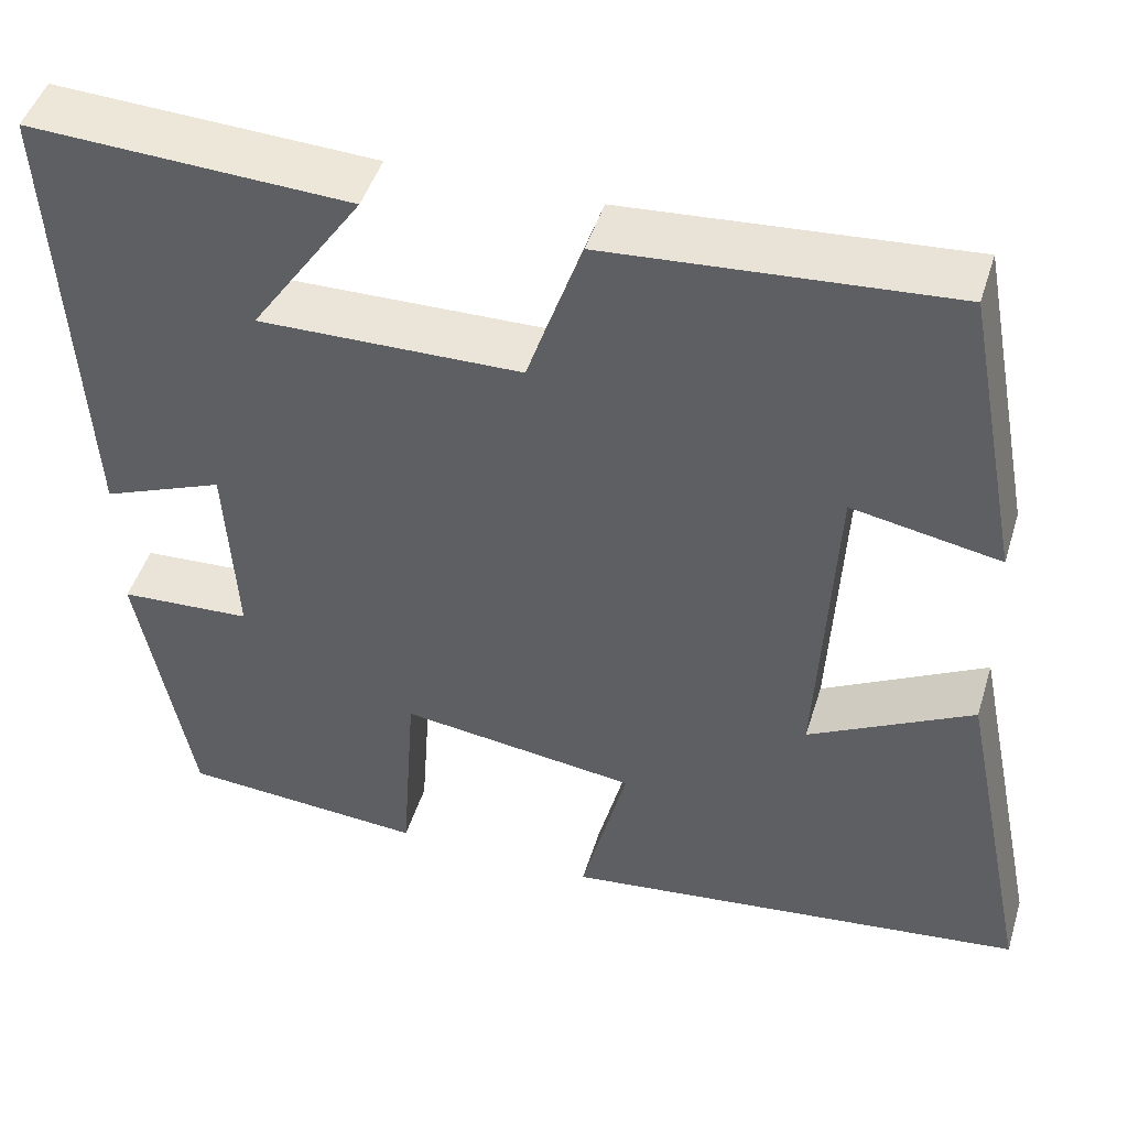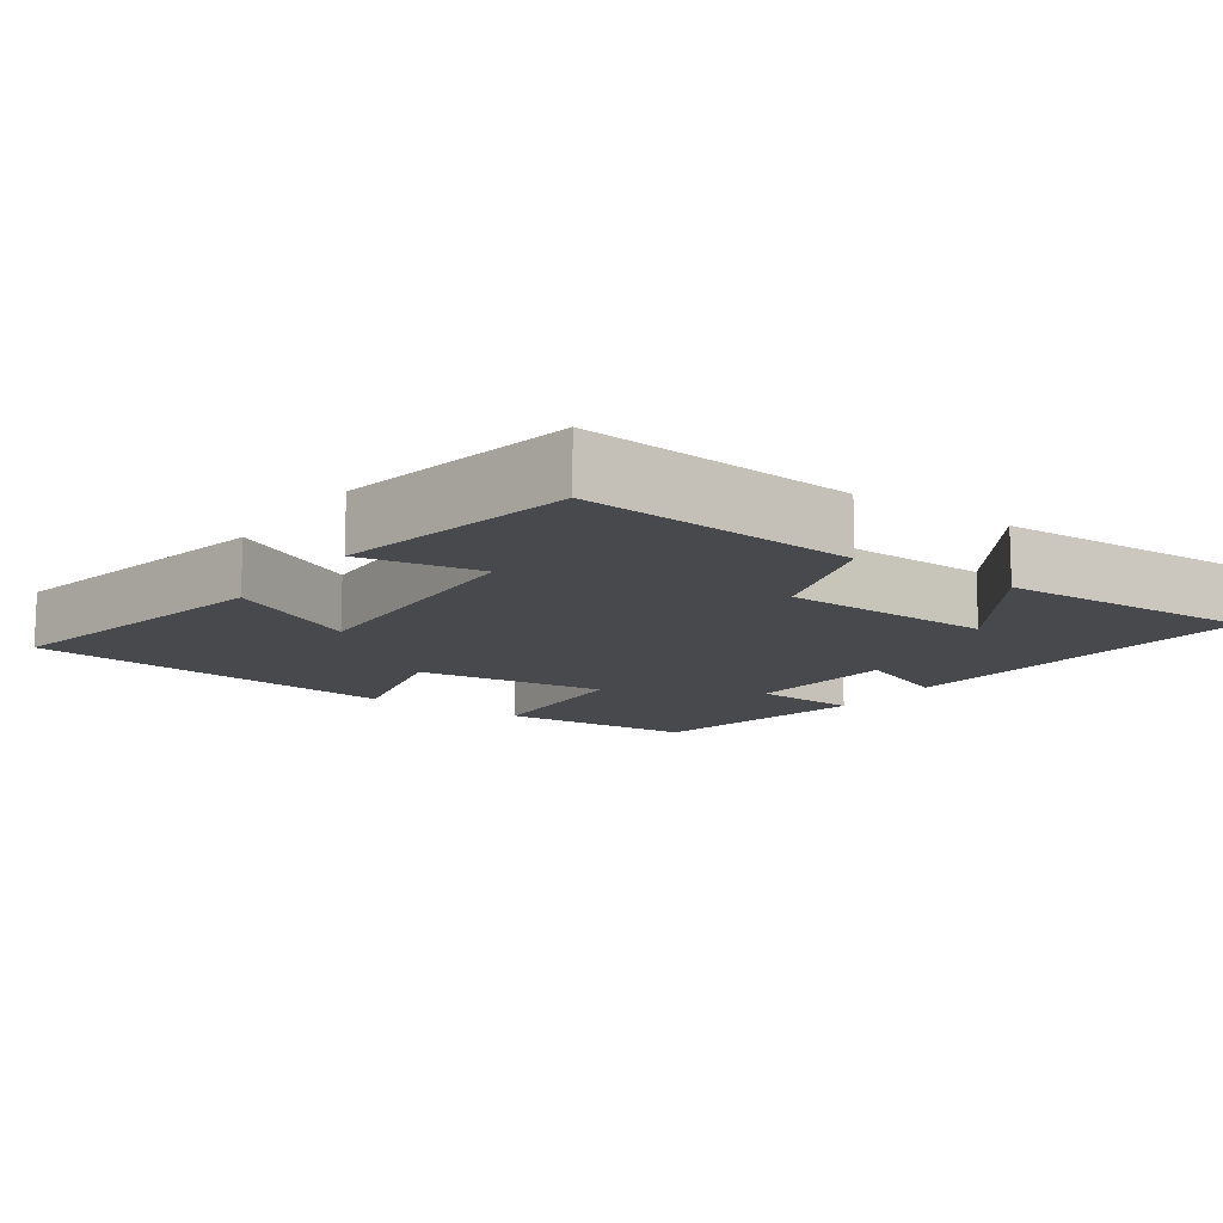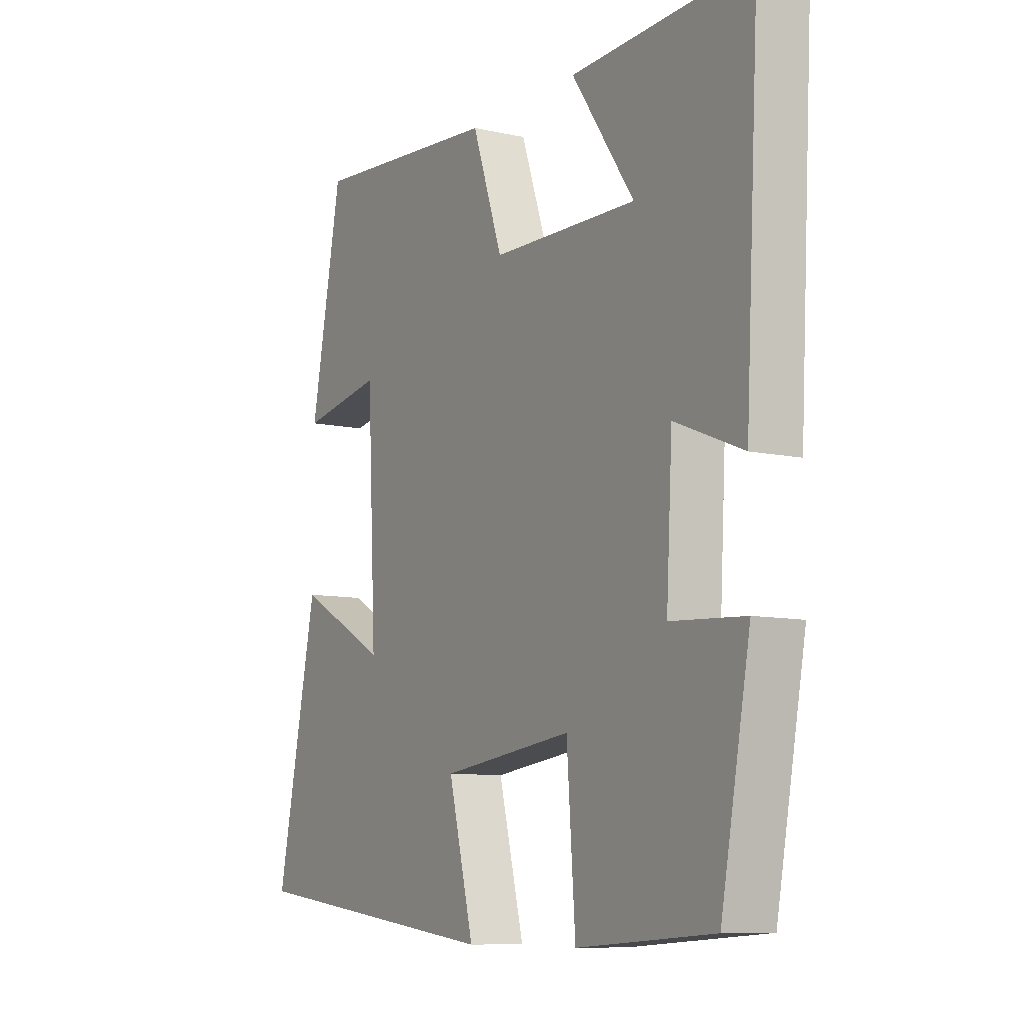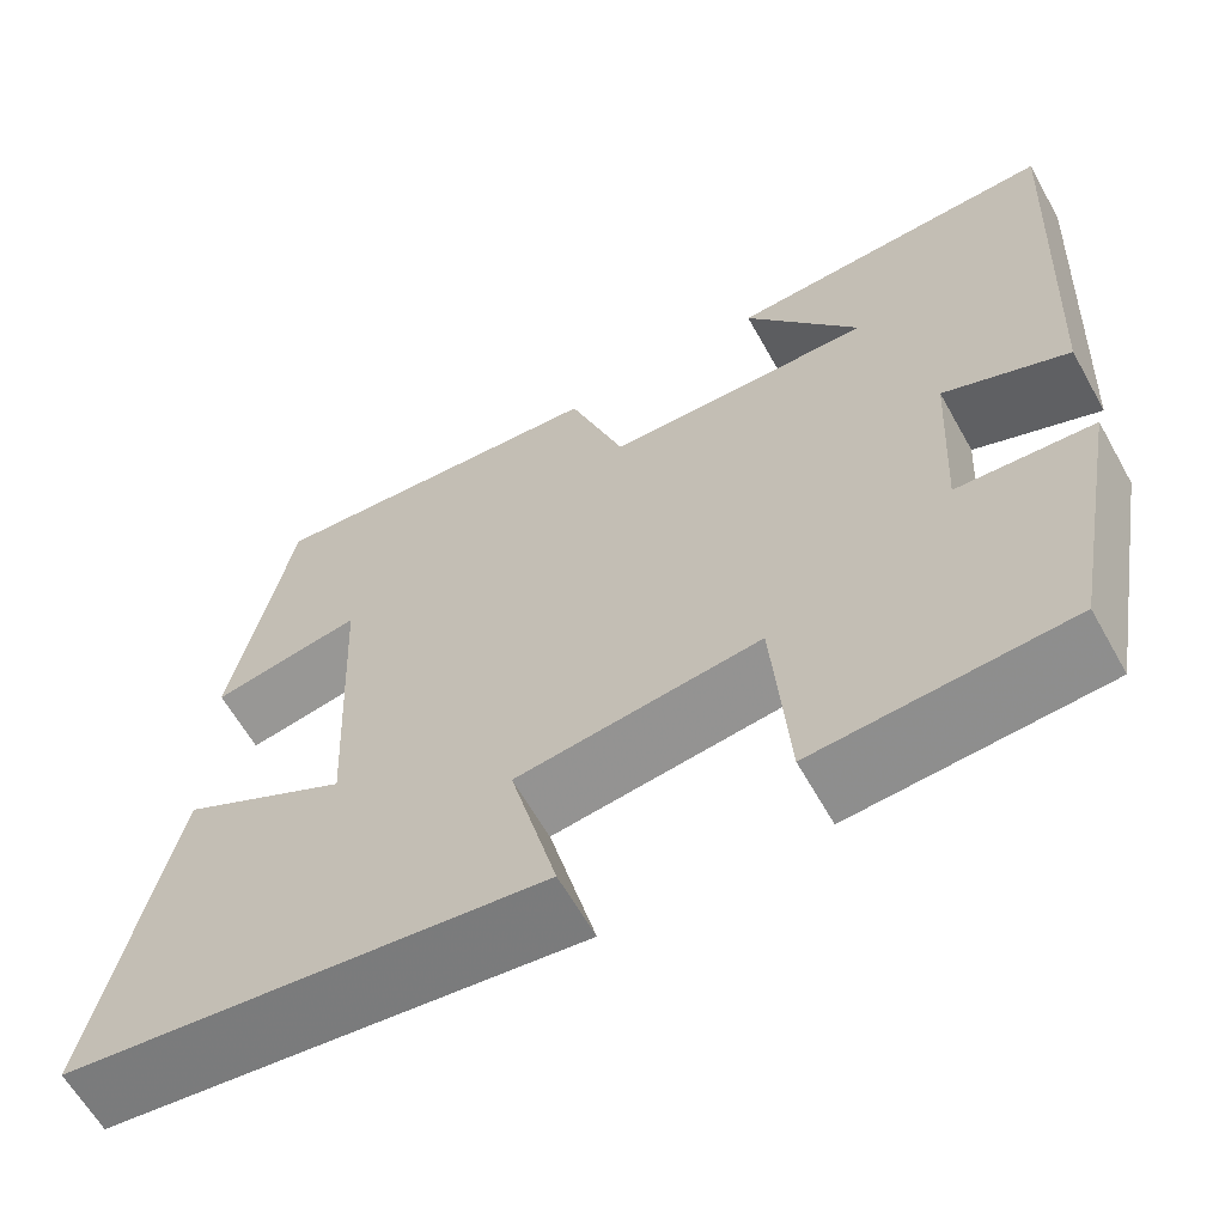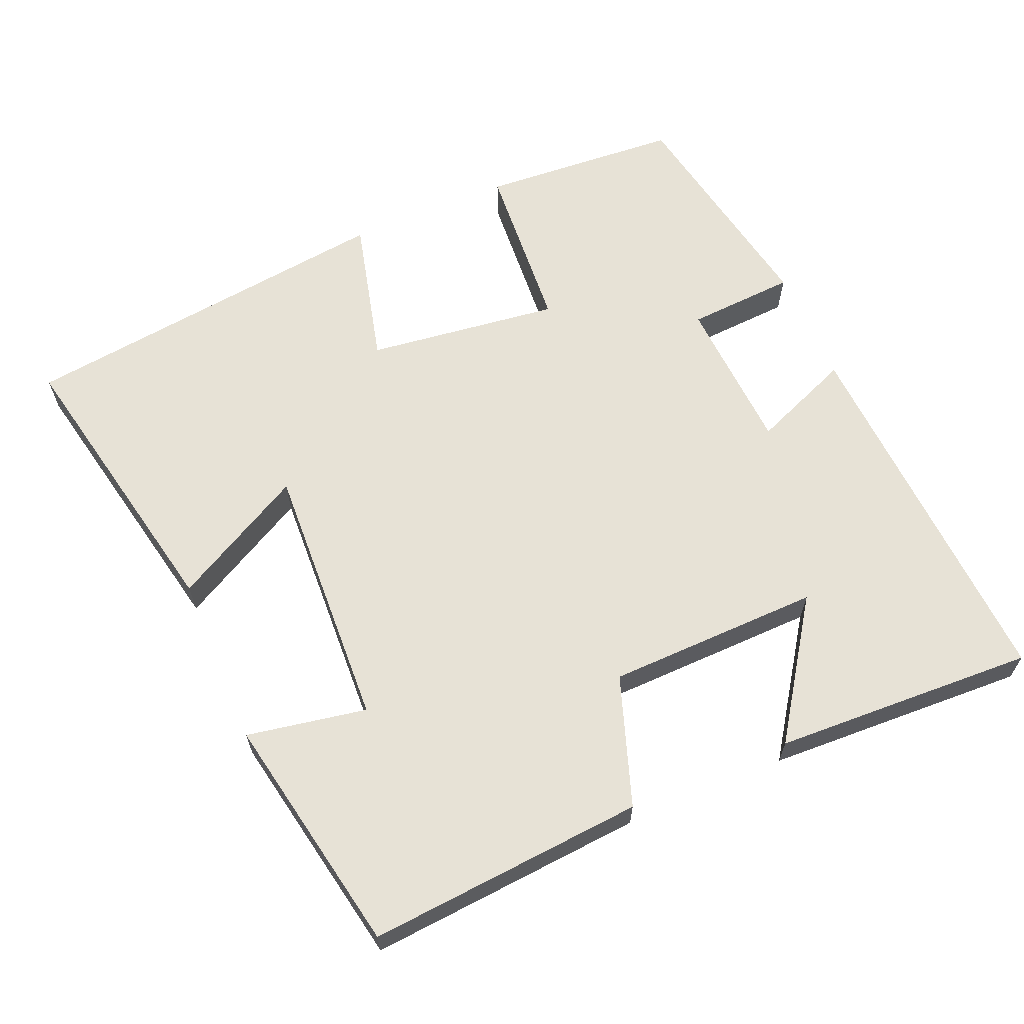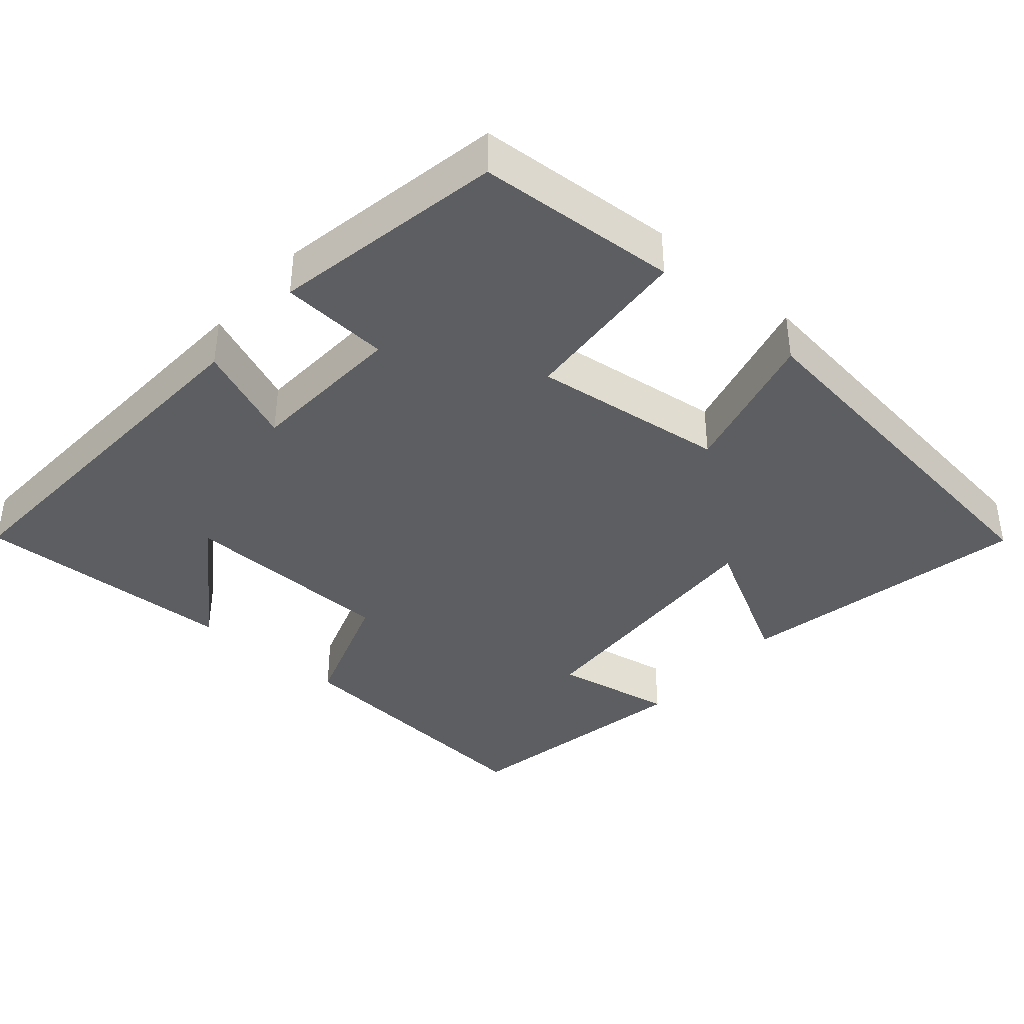
<metadata>
{"format":"obj","ext":"obj","renderer":"f3d","projection":"perspective","resolution":1024,"background":"white","views":[{"elev":46.9,"azim":-163.0,"up":"+Z"},{"elev":-12.5,"azim":-35.3,"up":"+Y"},{"elev":-9.1,"azim":59.2,"up":"+Z"},{"elev":-62.7,"azim":29.3,"up":"+Z"},{"elev":63.6,"azim":-23.1,"up":"+Y"},{"elev":-39.1,"azim":139.1,"up":"+Y"}]}
</metadata>
<code>
v 0.528 0.07 0.516
v 0.5 0.07 0.002
v 0.364 0.07 0.057
v 0.352 0.07 -0.157
v 0.5 0.07 -0.166
v 0.441 0.07 -0.481
v 0.168 0.07 -0.5
v 0.151 0.07 -0.263
v -0.113 0.07 -0.297
v -0.062 0.07 -0.5
v -0.582 0.07 -0.436
v -0.5 0.07 -0.037
v -0.318 0.07 -0.135
v -0.336 0.07 0.231
v -0.5 0.07 0.201
v -0.437 0.07 0.53
v -0.058 0.07 0.5
v 0.003 0.07 0.323
v 0.295 0.07 0.317
v 0.17 0.07 0.5
v 0.528 0 0.516
v 0.5 0 0.002
v 0.364 0 0.057
v 0.352 0 -0.157
v 0.5 0 -0.166
v 0.441 0 -0.481
v 0.168 0 -0.5
v 0.151 0 -0.263
v -0.113 0 -0.297
v -0.062 0 -0.5
v -0.582 0 -0.436
v -0.5 0 -0.037
v -0.318 0 -0.135
v -0.336 0 0.231
v -0.5 0 0.201
v -0.437 0 0.53
v -0.058 0 0.5
v 0.003 0 0.323
v 0.295 0 0.317
v 0.17 0 0.5
f 19 20 1
f 15 16 17 18
f 14 15 18
f 13 14 18 19
f 10 11 12 13
f 9 10 13
f 8 9 13 19
f 4 5 6 7
f 3 4 7 8
f 19 1 2 3
f 3 8 19
f 21 40 39
f 38 37 36 35
f 38 35 34
f 39 38 34 33
f 33 32 31 30
f 33 30 29
f 39 33 29 28
f 27 26 25 24
f 28 27 24 23
f 23 22 21 39
f 39 28 23
f 1 21 22 2
f 2 22 23 3
f 3 23 24 4
f 4 24 25 5
f 5 25 26 6
f 6 26 27 7
f 7 27 28 8
f 8 28 29 9
f 9 29 30 10
f 10 30 31 11
f 11 31 32 12
f 12 32 33 13
f 13 33 34 14
f 14 34 35 15
f 15 35 36 16
f 16 36 37 17
f 17 37 38 18
f 18 38 39 19
f 19 39 40 20
f 20 40 21 1

</code>
